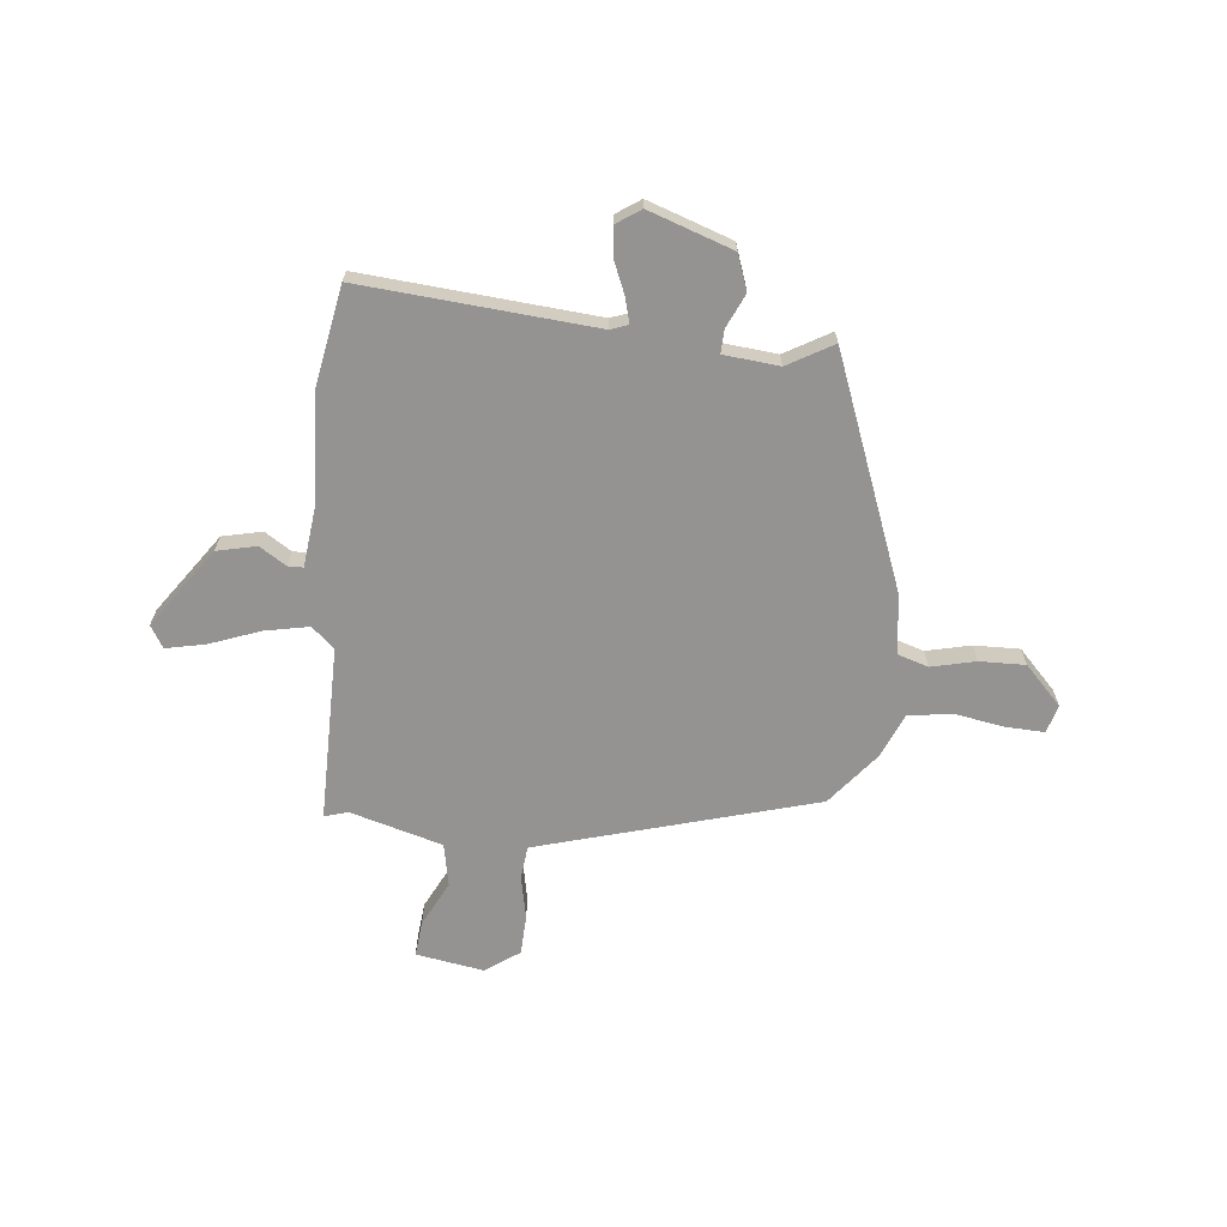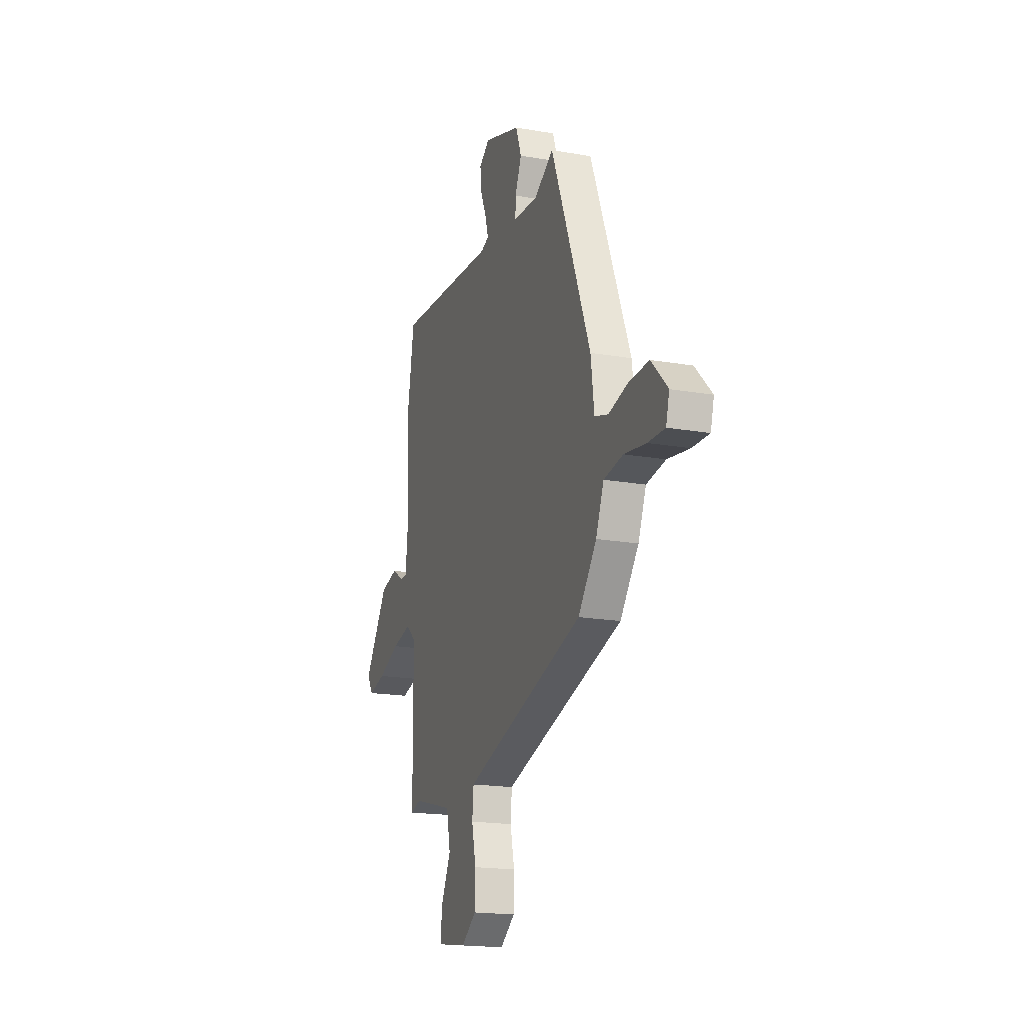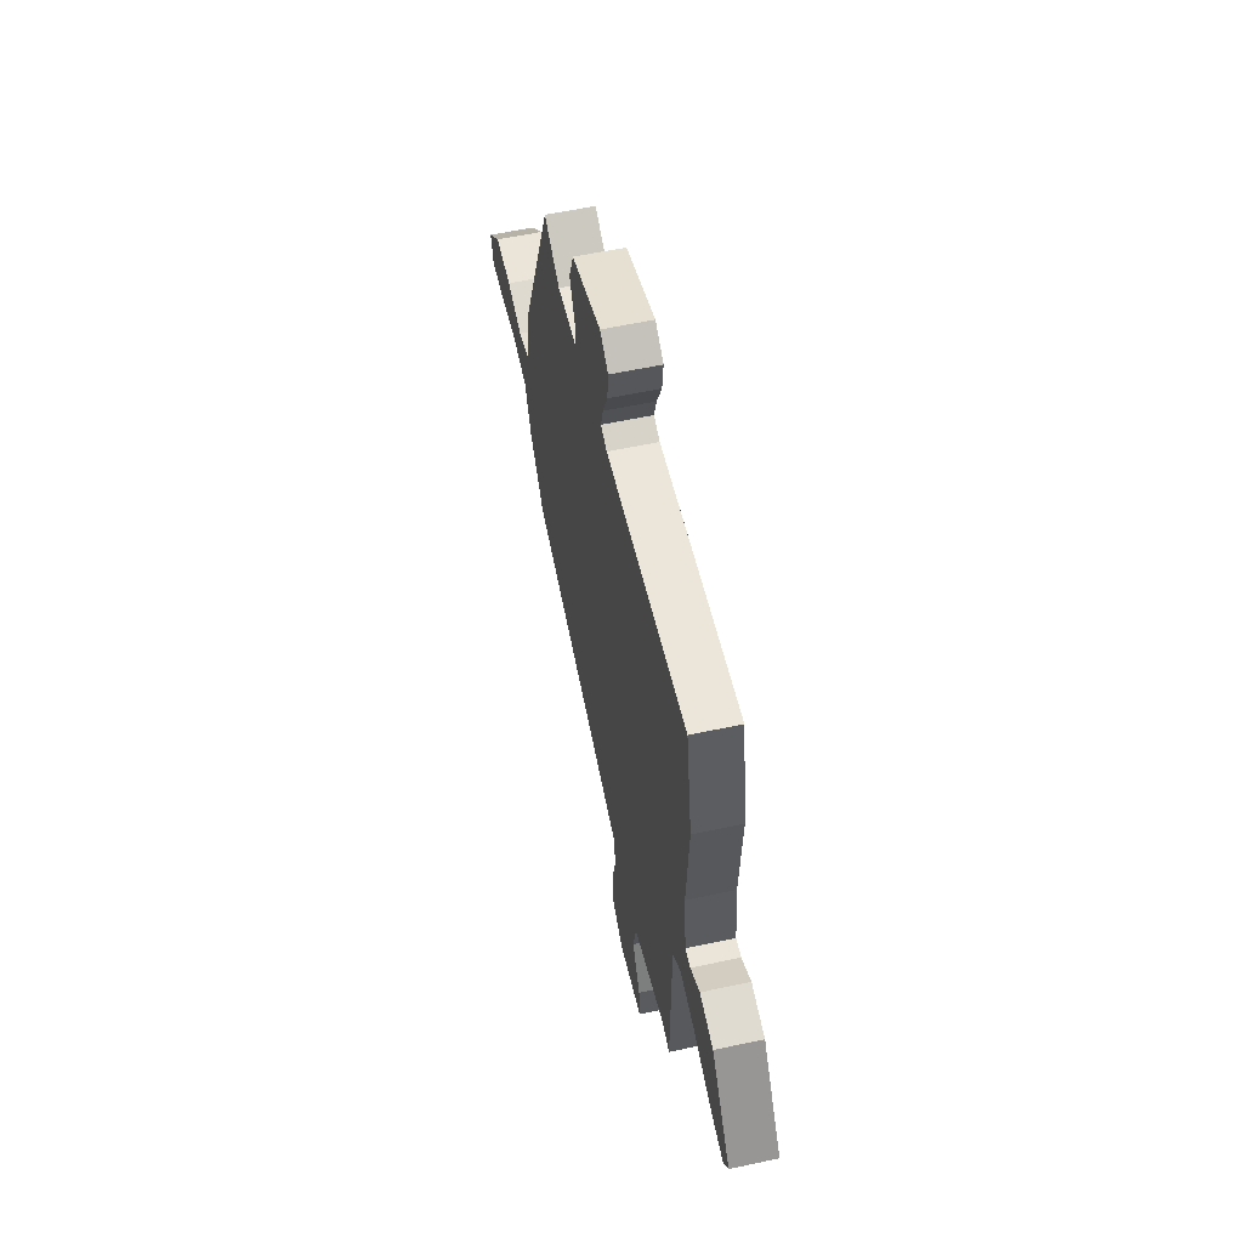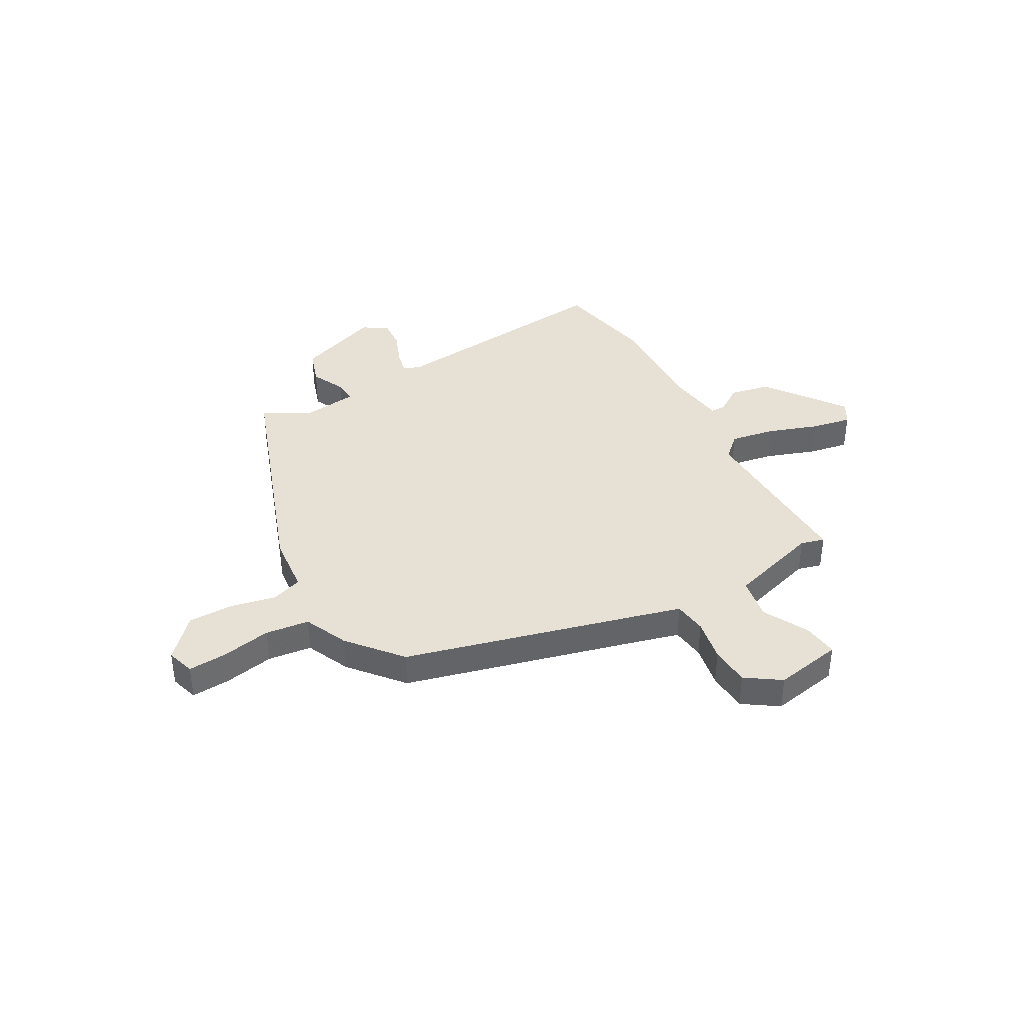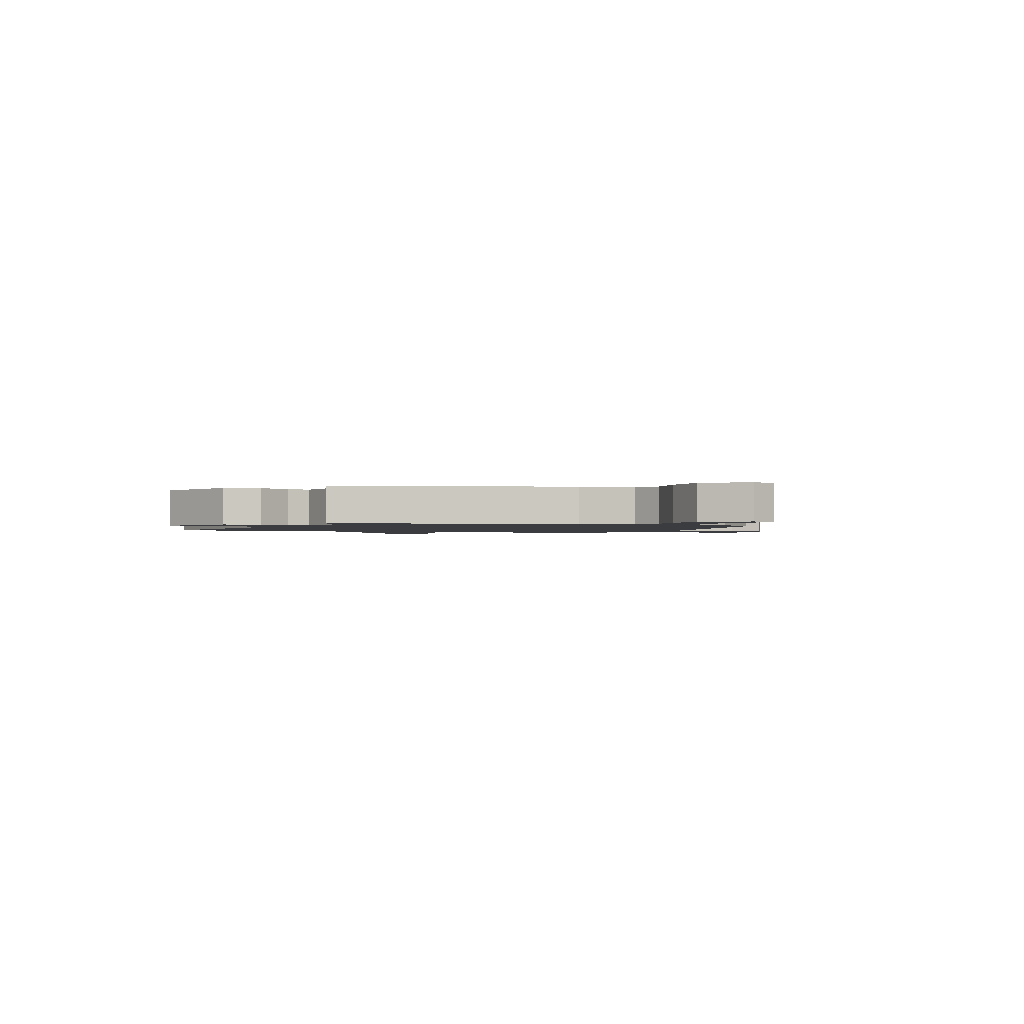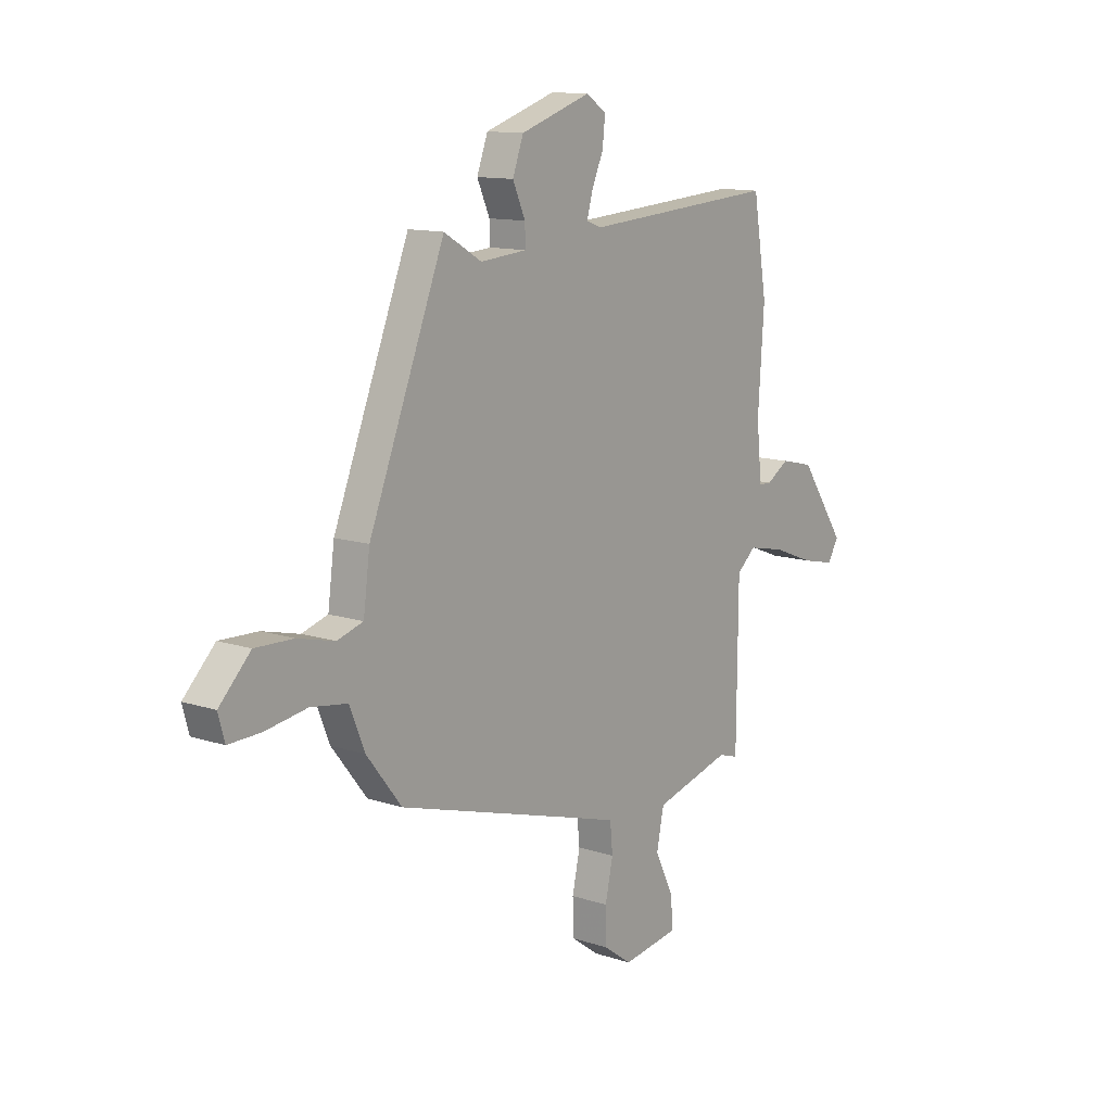
<metadata>
{"format":"obj","ext":"obj","renderer":"f3d","projection":"perspective","resolution":1024,"background":"white","views":[{"elev":-66.8,"azim":-6.6,"up":"+Y"},{"elev":-18.4,"azim":71.3,"up":"+Z"},{"elev":57.7,"azim":-102.6,"up":"+Z"},{"elev":39.1,"azim":148.9,"up":"+Y"},{"elev":-1.5,"azim":63.2,"up":"+Y"},{"elev":12.3,"azim":127.6,"up":"+Z"}]}
</metadata>
<code>
v 0.448 0.07 -0.352
v -0.011 0.07 -0.488
v -0.083 0.07 -0.51
v -0.089 0.07 -0.574
v -0.071 0.07 -0.656
v -0.073 0.07 -0.733
v -0.138 0.07 -0.78
v -0.269 0.07 -0.76
v -0.263 0.07 -0.692
v -0.22 0.07 -0.604
v -0.237 0.07 -0.522
v -0.415 0.07 -0.474
v -0.46 0.07 -0.488
v -0.463 0.07 -0.151
v -0.507 0.07 -0.113
v -0.592 0.07 -0.131
v -0.688 0.07 -0.168
v -0.764 0.07 -0.185
v -0.79 0.07 -0.143
v -0.684 0.07 0.011
v -0.608 0.07 0.029
v -0.556 0.07 -0.003
v -0.527 0.07 -0.002
v -0.515 0.07 0.117
v -0.529 0.07 0.324
v -0.497 0.07 0.517
v -0.048 0.07 0.486
v -0.014 0.07 0.499
v -0.027 0.07 0.546
v -0.054 0.07 0.608
v -0.06 0.07 0.665
v -0.014 0.07 0.697
v 0.149 0.07 0.643
v 0.174 0.07 0.575
v 0.145 0.07 0.51
v 0.144 0.07 0.465
v 0.251 0.07 0.456
v 0.338 0.07 0.507
v 0.513 0.07 0.066
v 0.528 0.07 -0.047
v 0.588 0.07 -0.065
v 0.673 0.07 -0.044
v 0.761 0.07 -0.041
v 0.833 0.07 -0.114
v 0.818 0.07 -0.168
v 0.744 0.07 -0.166
v 0.648 0.07 -0.151
v 0.564 0.07 -0.164
v 0.529 0.07 -0.249
v 0.448 0 -0.352
v -0.011 0 -0.488
v -0.083 0 -0.51
v -0.089 0 -0.574
v -0.071 0 -0.656
v -0.073 0 -0.733
v -0.138 0 -0.78
v -0.269 0 -0.76
v -0.263 0 -0.692
v -0.22 0 -0.604
v -0.237 0 -0.522
v -0.415 0 -0.474
v -0.46 0 -0.488
v -0.463 0 -0.151
v -0.507 0 -0.113
v -0.592 0 -0.131
v -0.688 0 -0.168
v -0.764 0 -0.185
v -0.79 0 -0.143
v -0.684 0 0.011
v -0.608 0 0.029
v -0.556 0 -0.003
v -0.527 0 -0.002
v -0.515 0 0.117
v -0.529 0 0.324
v -0.497 0 0.517
v -0.048 0 0.486
v -0.014 0 0.499
v -0.027 0 0.546
v -0.054 0 0.608
v -0.06 0 0.665
v -0.014 0 0.697
v 0.149 0 0.643
v 0.174 0 0.575
v 0.145 0 0.51
v 0.144 0 0.465
v 0.251 0 0.456
v 0.338 0 0.507
v 0.513 0 0.066
v 0.528 0 -0.047
v 0.588 0 -0.065
v 0.673 0 -0.044
v 0.761 0 -0.041
v 0.833 0 -0.114
v 0.818 0 -0.168
v 0.744 0 -0.166
v 0.648 0 -0.151
v 0.564 0 -0.164
v 0.529 0 -0.249
f 48 49 1 2
f 44 45 46 47
f 44 47 48
f 41 42 43 44
f 41 44 48
f 40 41 48 2
f 37 38 39 40
f 36 37 40 2
f 32 33 34 35
f 29 30 31 32
f 28 29 32 35
f 27 28 35 36
f 24 25 26 27
f 23 24 27 36
f 19 20 21 22
f 19 22 23
f 16 17 18 19
f 15 16 19 23
f 14 15 23 36
f 12 13 14 36
f 7 8 9 10
f 7 10 11
f 4 5 6 7
f 3 4 7 11
f 11 12 36
f 2 3 11 36
f 51 50 98 97
f 96 95 94 93
f 97 96 93
f 93 92 91 90
f 97 93 90
f 51 97 90 89
f 89 88 87 86
f 51 89 86 85
f 84 83 82 81
f 81 80 79 78
f 84 81 78 77
f 85 84 77 76
f 76 75 74 73
f 85 76 73 72
f 71 70 69 68
f 72 71 68
f 68 67 66 65
f 72 68 65 64
f 85 72 64 63
f 85 63 62 61
f 59 58 57 56
f 60 59 56
f 56 55 54 53
f 60 56 53 52
f 85 61 60
f 85 60 52 51
f 1 50 51 2
f 2 51 52 3
f 3 52 53 4
f 4 53 54 5
f 5 54 55 6
f 6 55 56 7
f 7 56 57 8
f 8 57 58 9
f 9 58 59 10
f 10 59 60 11
f 11 60 61 12
f 12 61 62 13
f 13 62 63 14
f 14 63 64 15
f 15 64 65 16
f 16 65 66 17
f 17 66 67 18
f 18 67 68 19
f 19 68 69 20
f 20 69 70 21
f 21 70 71 22
f 22 71 72 23
f 23 72 73 24
f 24 73 74 25
f 25 74 75 26
f 26 75 76 27
f 27 76 77 28
f 28 77 78 29
f 29 78 79 30
f 30 79 80 31
f 31 80 81 32
f 32 81 82 33
f 33 82 83 34
f 34 83 84 35
f 35 84 85 36
f 36 85 86 37
f 37 86 87 38
f 38 87 88 39
f 39 88 89 40
f 40 89 90 41
f 41 90 91 42
f 42 91 92 43
f 43 92 93 44
f 44 93 94 45
f 45 94 95 46
f 46 95 96 47
f 47 96 97 48
f 48 97 98 49
f 49 98 50 1

</code>
